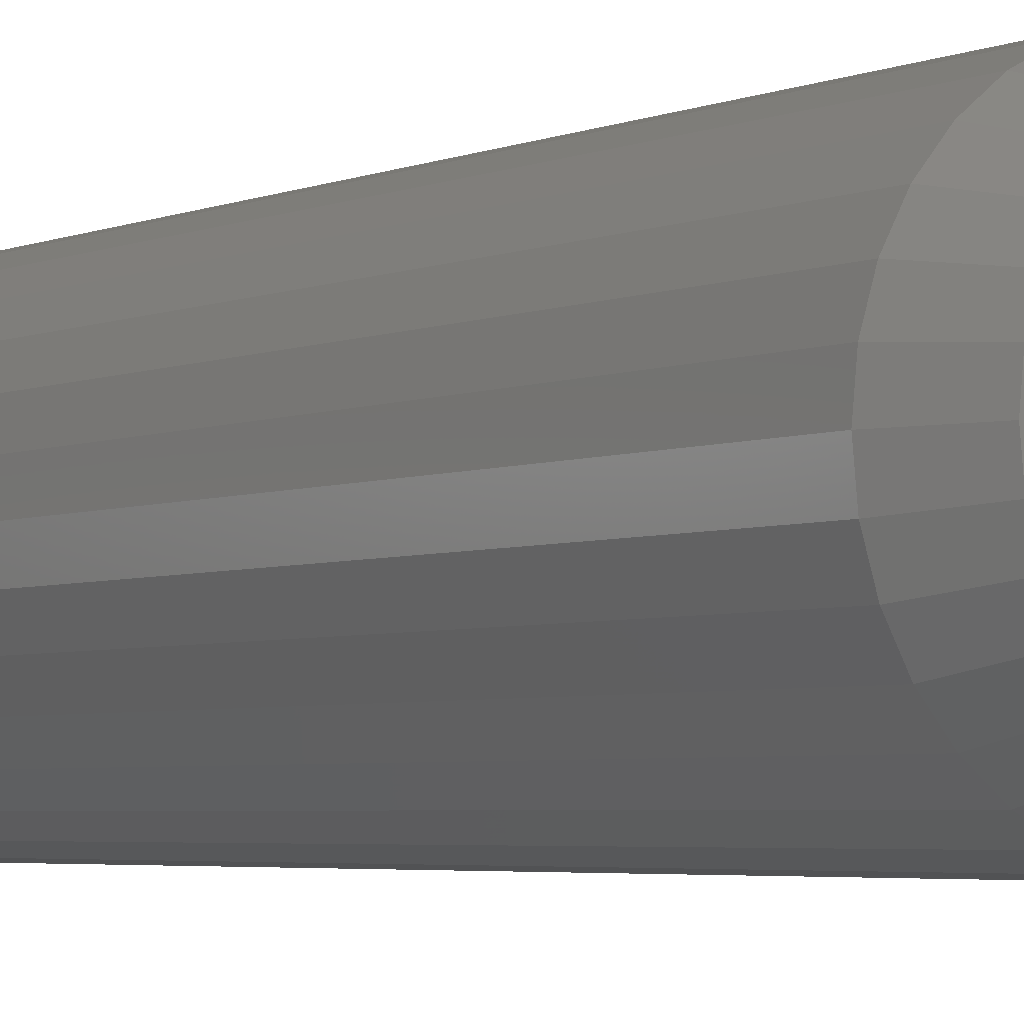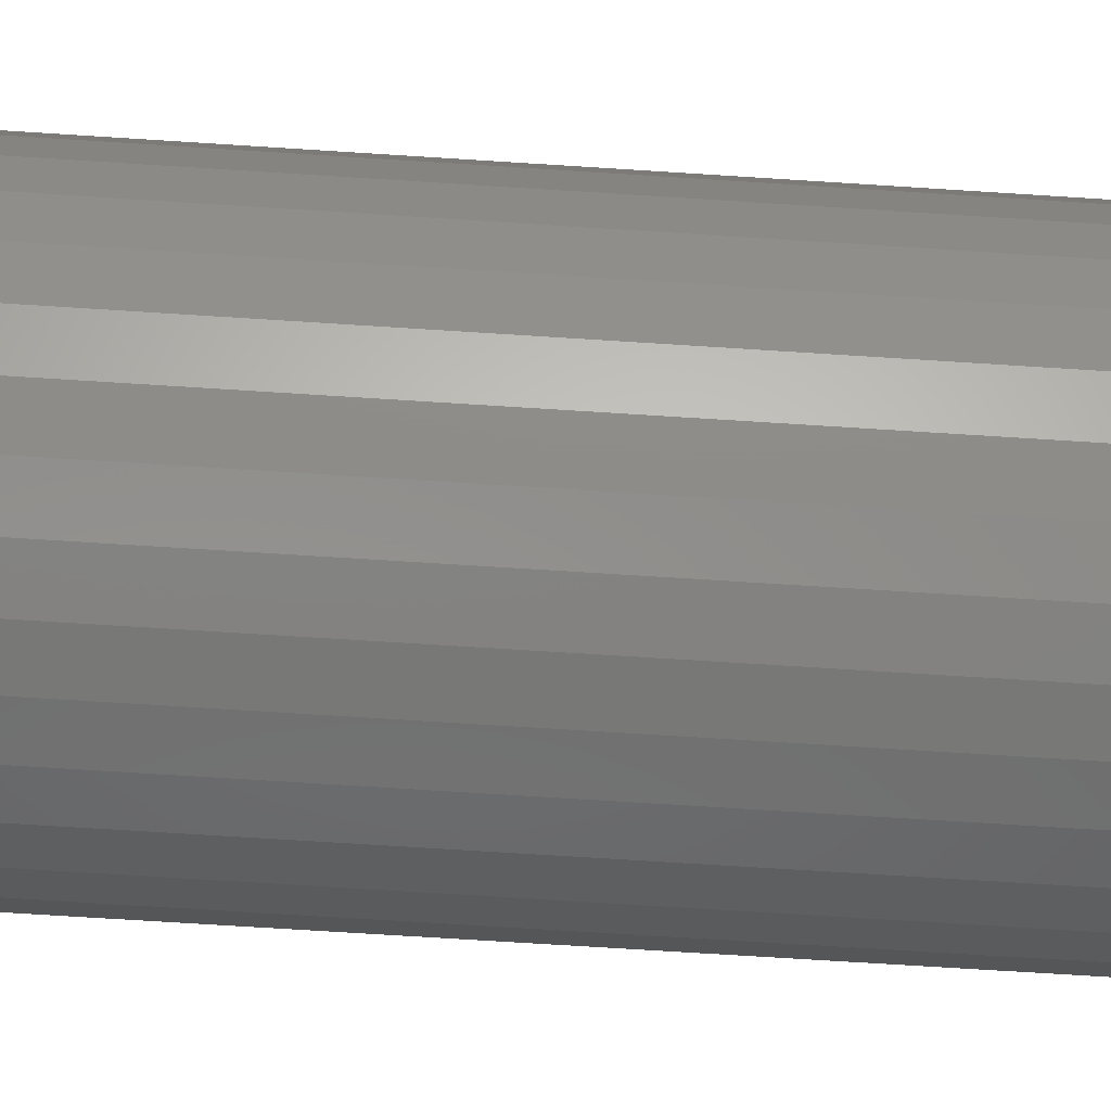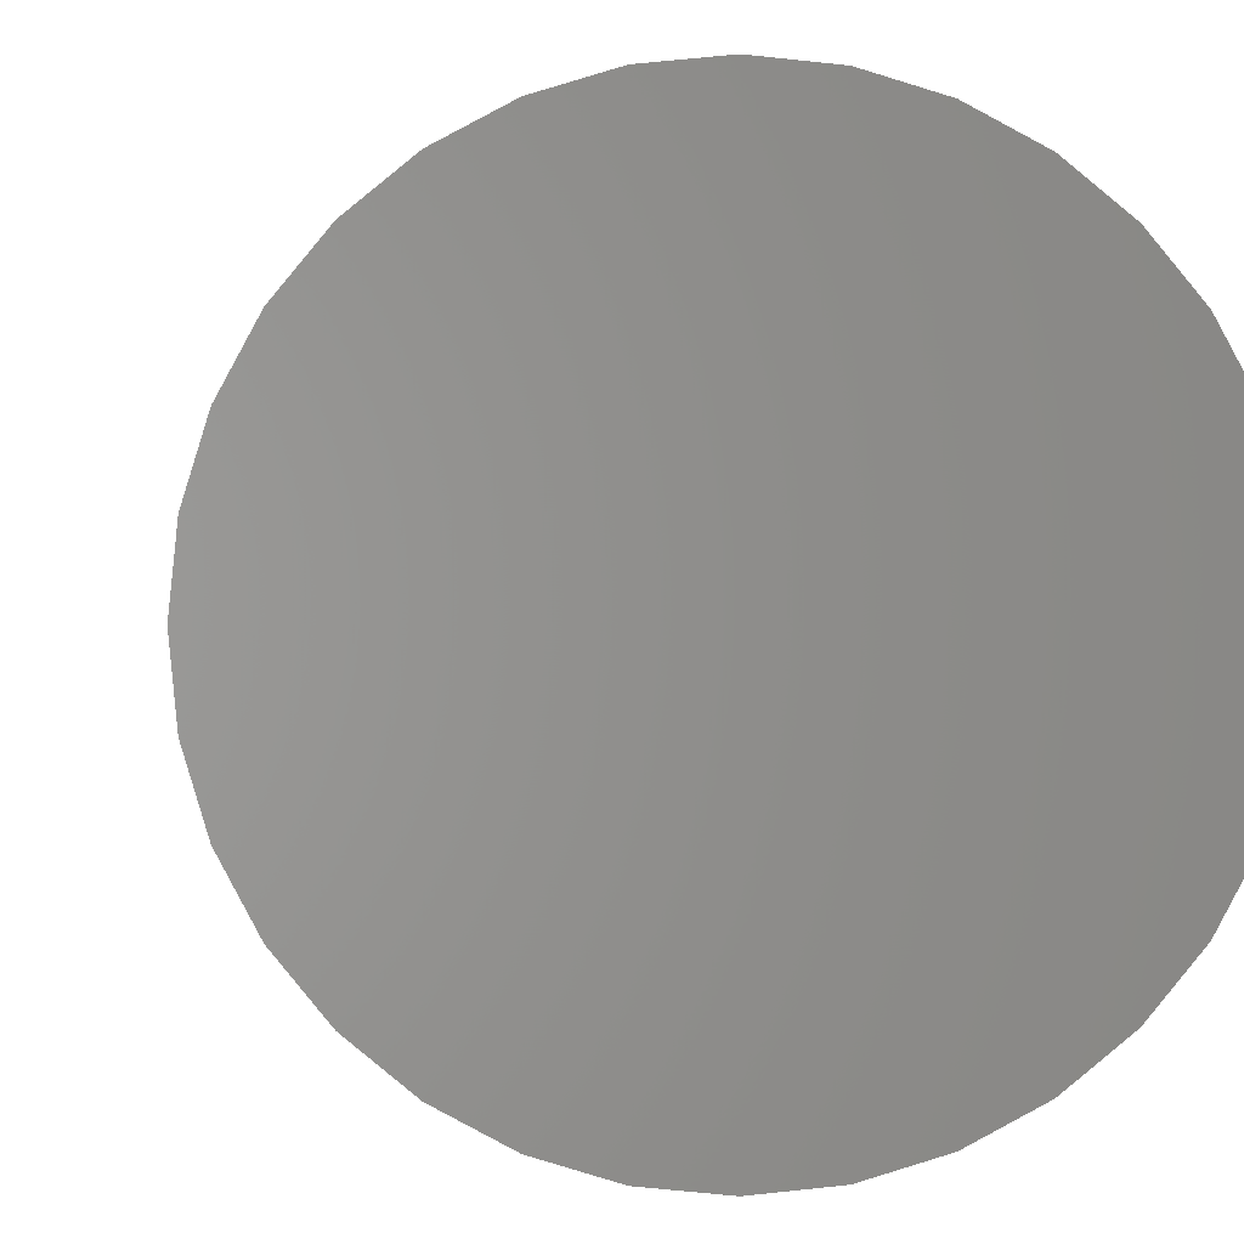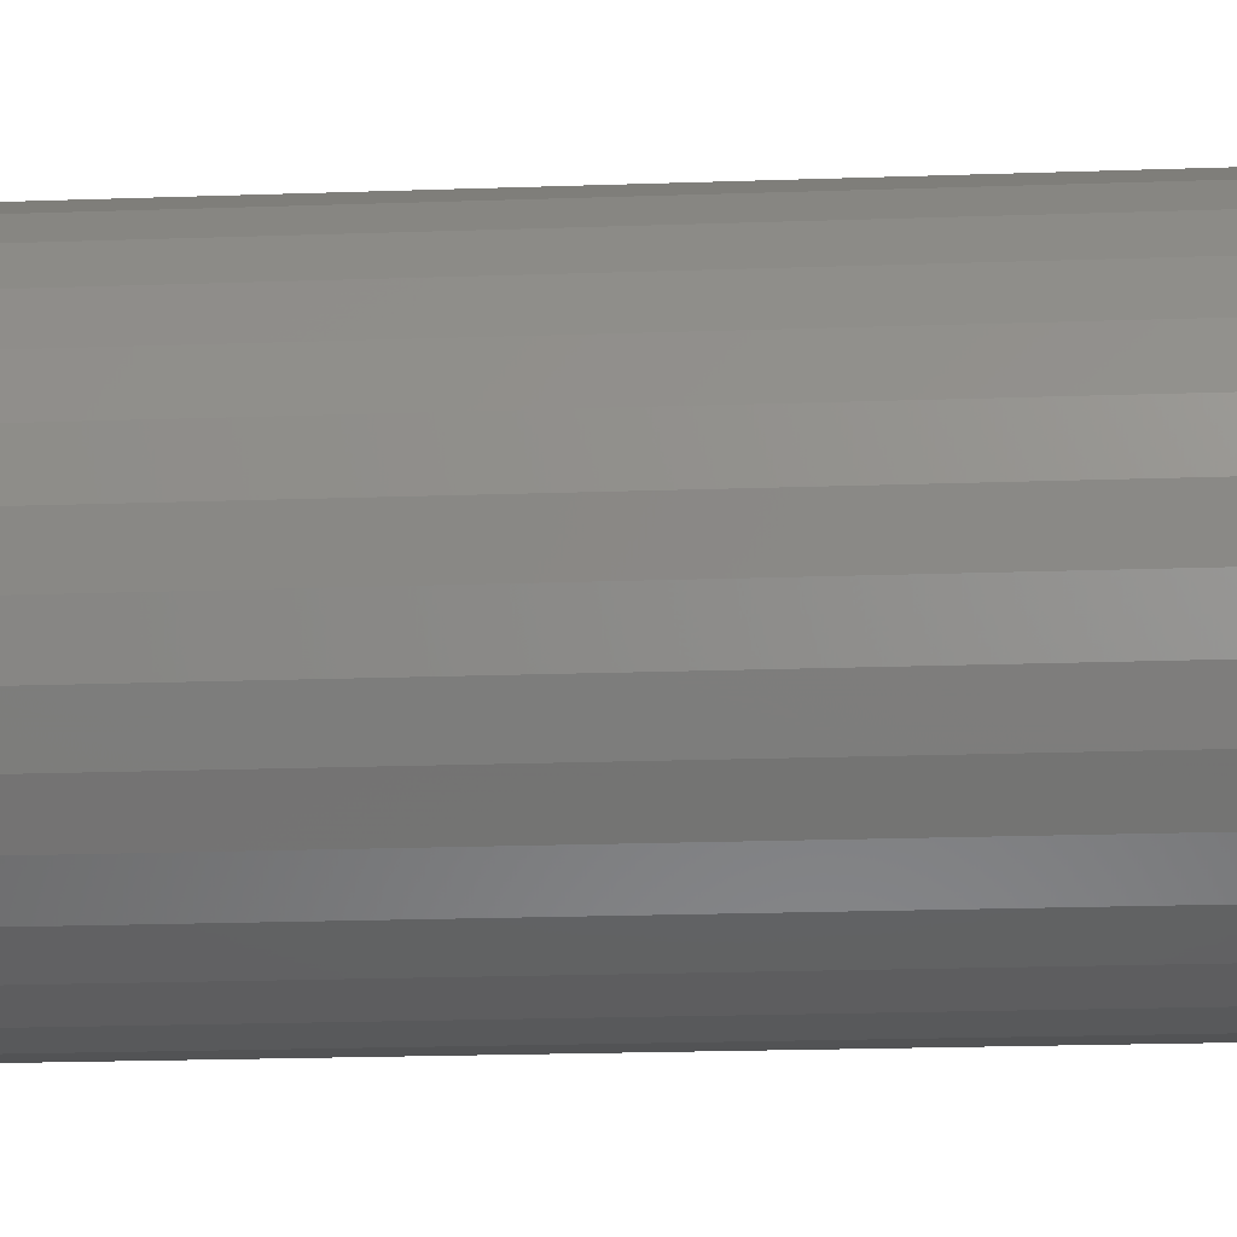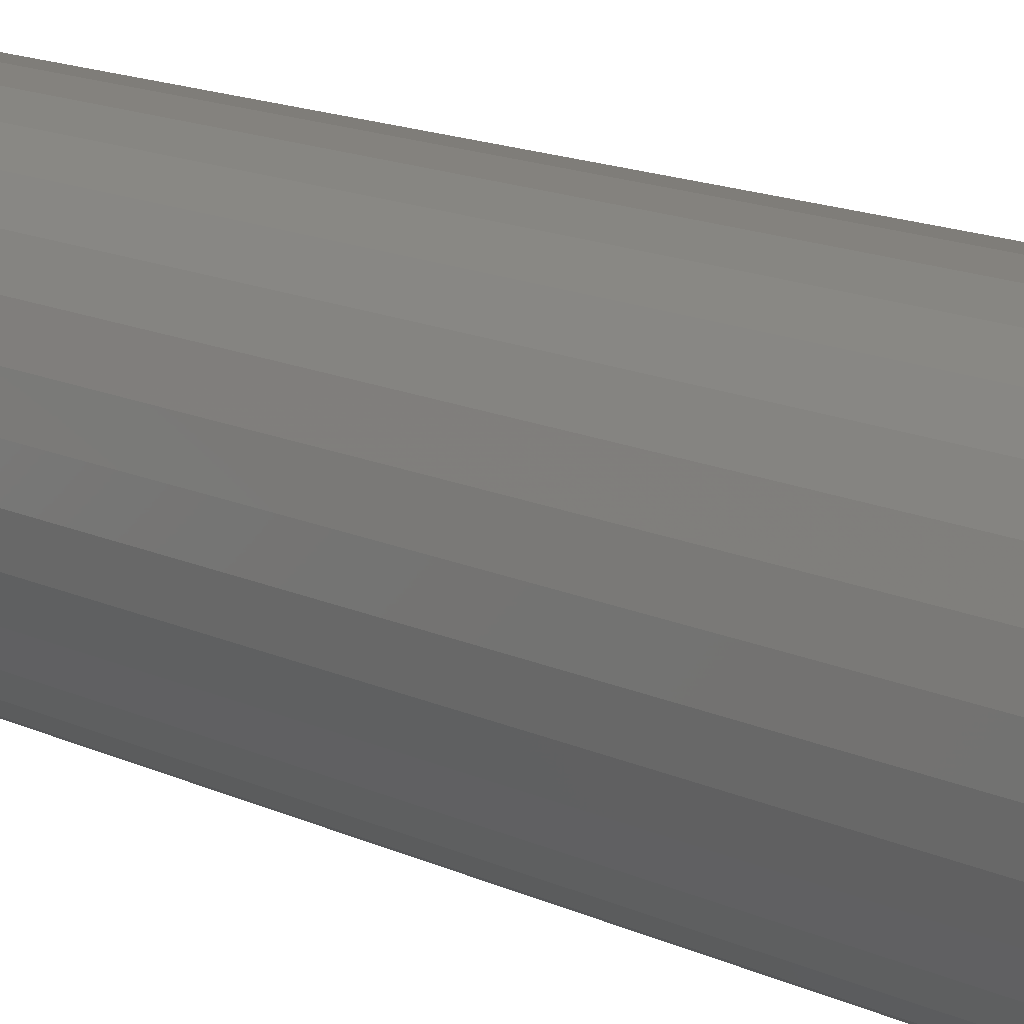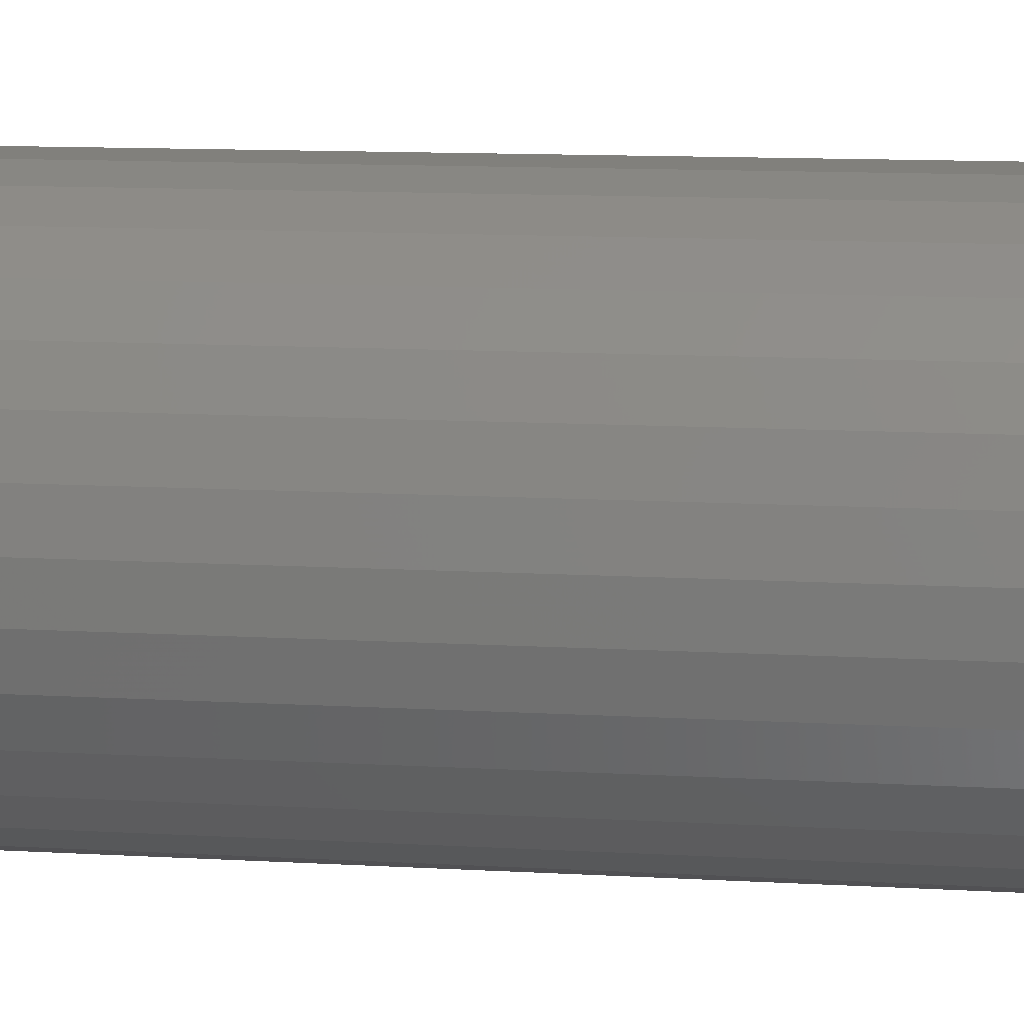
<metadata>
{"format":"stl","ext":"stl","renderer":"f3d","projection":"perspective","resolution":1024,"background":"white","views":[{"elev":-3.5,"azim":146.7,"up":"+Y"},{"elev":-65.4,"azim":86.2,"up":"+Y"},{"elev":0.1,"azim":-3.6,"up":"+Y"},{"elev":-15.8,"azim":94.7,"up":"+Y"},{"elev":14.5,"azim":-44.0,"up":"+Y"},{"elev":8.9,"azim":-79.6,"up":"+Y"}]}
</metadata>
<code>
# stl→obj: 96 verts, 188 faces
v 0.001728 0.09836 0
v 0.02092 0.09647 0
v -0.01746 0.09647 0
v -0.03591 0.09087 0
v 0.03937 0.09087 0
v -0.05292 0.08178 0
v 0.05637 0.08178 0
v 0.03937 -0.09087 0
v -0.03591 -0.09087 0
v 0.05637 -0.08178 0
v -0.01746 -0.09647 0
v 0.02092 -0.09647 0
v 0.001727 -0.09836 0
v -0.05292 -0.08178 0
v -0.06782 -0.06955 0
v 0.07127 -0.06955 0
v -0.08005 -0.05464 0
v 0.08351 -0.05464 0
v -0.08914 -0.03764 0
v 0.0926 -0.03764 0
v -0.09474 -0.01919 0
v 0.09819 -0.01919 0
v -0.09663 1.6e-06 0
v 0.1001 -7.472e-17 0
v -0.09474 0.01919 0
v 0.09819 0.01919 0
v -0.08914 0.03764 0
v 0.0926 0.03764 0
v -0.08005 0.05464 0
v 0.08351 0.05464 0
v -0.06782 0.06955 0
v 0.07127 0.06955 0
v 0.1157 -2.792e-17 0.04688
v 0.1157 0 0.75
v 0.1135 -0.02224 0.04688
v 0.1135 -0.02224 0.75
v 0.107 -0.04362 0.04688
v 0.107 -0.04362 0.75
v 0.0965 -0.06332 0.04688
v 0.0965 -0.06332 0.75
v 0.08232 -0.0806 0.04688
v 0.08232 -0.0806 0.75
v 0.06505 -0.09477 0.04688
v 0.06505 -0.09477 0.75
v 0.04535 -0.1053 0.04688
v 0.04535 -0.1053 0.75
v 0.02396 -0.1118 0.04688
v 0.02396 -0.1118 0.75
v 0.001727 -0.114 0.04688
v 0.001727 -0.114 0.75
v -0.02051 -0.1118 0.04688
v -0.02051 -0.1118 0.75
v -0.04189 -0.1053 0.04688
v -0.04189 -0.1053 0.75
v -0.0616 -0.09477 0.04688
v -0.0616 -0.09477 0.75
v -0.07887 -0.0806 0.04688
v -0.07887 -0.0806 0.75
v -0.09304 -0.06332 0.04688
v -0.09304 -0.06332 0.75
v -0.1036 -0.04362 0.04688
v -0.1036 -0.04362 0.75
v -0.1101 -0.02224 0.04688
v -0.1101 -0.02224 0.75
v -0.1123 1.396e-17 0.04688
v -0.1123 1.396e-17 0.75
v -0.1101 0.02224 0.04688
v -0.1101 0.02224 0.75
v -0.1036 0.04362 0.04688
v -0.1036 0.04362 0.75
v -0.09304 0.06332 0.04688
v -0.09304 0.06332 0.75
v -0.07887 0.0806 0.04688
v -0.07887 0.0806 0.75
v -0.0616 0.09477 0.04688
v -0.0616 0.09477 0.75
v -0.04189 0.1053 0.04688
v -0.04189 0.1053 0.75
v -0.02051 0.1118 0.04688
v -0.02051 0.1118 0.75
v 0.001727 0.114 0.04688
v 0.001727 0.114 0.75
v 0.02396 0.1118 0.04688
v 0.02396 0.1118 0.75
v 0.04535 0.1053 0.04688
v 0.04535 0.1053 0.75
v 0.06505 0.09477 0.04688
v 0.06505 0.09477 0.75
v 0.08232 0.0806 0.04688
v 0.08232 0.0806 0.75
v 0.0965 0.06332 0.04688
v 0.0965 0.06332 0.75
v 0.107 0.04362 0.04688
v 0.107 0.04362 0.75
v 0.1135 0.02224 0.04688
v 0.1135 0.02224 0.75
f 1 2 3
f 4 3 2
f 5 4 2
f 6 4 5
f 7 6 5
f 8 9 10
f 11 9 8
f 12 11 8
f 13 11 12
f 9 14 10
f 10 14 15
f 10 15 16
f 16 15 17
f 16 17 18
f 18 17 19
f 18 19 20
f 20 19 21
f 20 21 22
f 22 21 23
f 22 23 24
f 24 23 25
f 24 25 26
f 26 25 27
f 26 27 28
f 28 27 29
f 28 29 30
f 30 29 31
f 30 31 32
f 32 31 6
f 32 6 7
f 33 34 35
f 35 34 36
f 35 36 37
f 37 36 38
f 37 38 39
f 39 38 40
f 39 40 41
f 41 40 42
f 41 42 43
f 43 42 44
f 43 44 45
f 45 44 46
f 45 46 47
f 47 46 48
f 47 48 49
f 49 48 50
f 49 50 51
f 51 50 52
f 51 52 53
f 53 52 54
f 53 54 55
f 55 54 56
f 55 56 57
f 57 56 58
f 57 58 59
f 59 58 60
f 59 60 61
f 61 60 62
f 61 62 63
f 63 62 64
f 63 64 65
f 65 64 66
f 65 66 67
f 67 66 68
f 67 68 69
f 69 68 70
f 69 70 71
f 71 70 72
f 71 72 73
f 73 72 74
f 73 74 75
f 75 74 76
f 75 76 77
f 77 76 78
f 77 78 79
f 79 78 80
f 79 80 81
f 81 80 82
f 81 82 83
f 83 82 84
f 83 84 85
f 85 84 86
f 85 86 87
f 87 86 88
f 87 88 89
f 89 88 90
f 89 90 91
f 91 90 92
f 91 92 93
f 93 92 94
f 93 94 95
f 95 94 96
f 95 96 33
f 33 96 34
f 23 65 25
f 25 65 67
f 25 67 27
f 27 67 69
f 27 69 29
f 29 69 71
f 29 71 31
f 31 71 73
f 31 73 6
f 6 73 75
f 6 75 4
f 4 75 77
f 4 77 3
f 3 77 79
f 3 79 1
f 1 79 81
f 1 81 2
f 2 81 83
f 2 83 5
f 5 83 85
f 5 85 7
f 7 85 87
f 7 87 32
f 32 87 89
f 32 89 30
f 30 89 91
f 30 91 28
f 28 91 93
f 28 93 26
f 26 93 95
f 26 95 24
f 24 95 33
f 24 33 22
f 22 33 35
f 22 35 20
f 20 35 37
f 20 37 18
f 18 37 39
f 18 39 16
f 16 39 41
f 16 41 10
f 10 41 43
f 10 43 8
f 8 43 45
f 8 45 12
f 12 45 47
f 12 47 13
f 13 47 49
f 13 49 11
f 11 49 51
f 11 51 9
f 9 51 53
f 9 53 14
f 14 53 55
f 14 55 15
f 15 55 57
f 15 57 17
f 17 57 59
f 17 59 19
f 19 59 61
f 19 61 21
f 21 61 63
f 21 63 23
f 23 63 65
f 80 84 82
f 84 80 78
f 84 78 86
f 86 78 76
f 86 76 88
f 44 54 46
f 46 54 52
f 46 52 48
f 48 52 50
f 88 76 90
f 90 76 74
f 90 74 92
f 92 74 72
f 92 72 94
f 94 72 70
f 94 70 96
f 96 70 68
f 96 68 34
f 34 68 66
f 34 66 36
f 36 66 64
f 36 64 38
f 38 64 62
f 38 62 40
f 40 62 60
f 40 60 42
f 42 60 58
f 42 58 44
f 44 58 56
f 44 56 54

</code>
